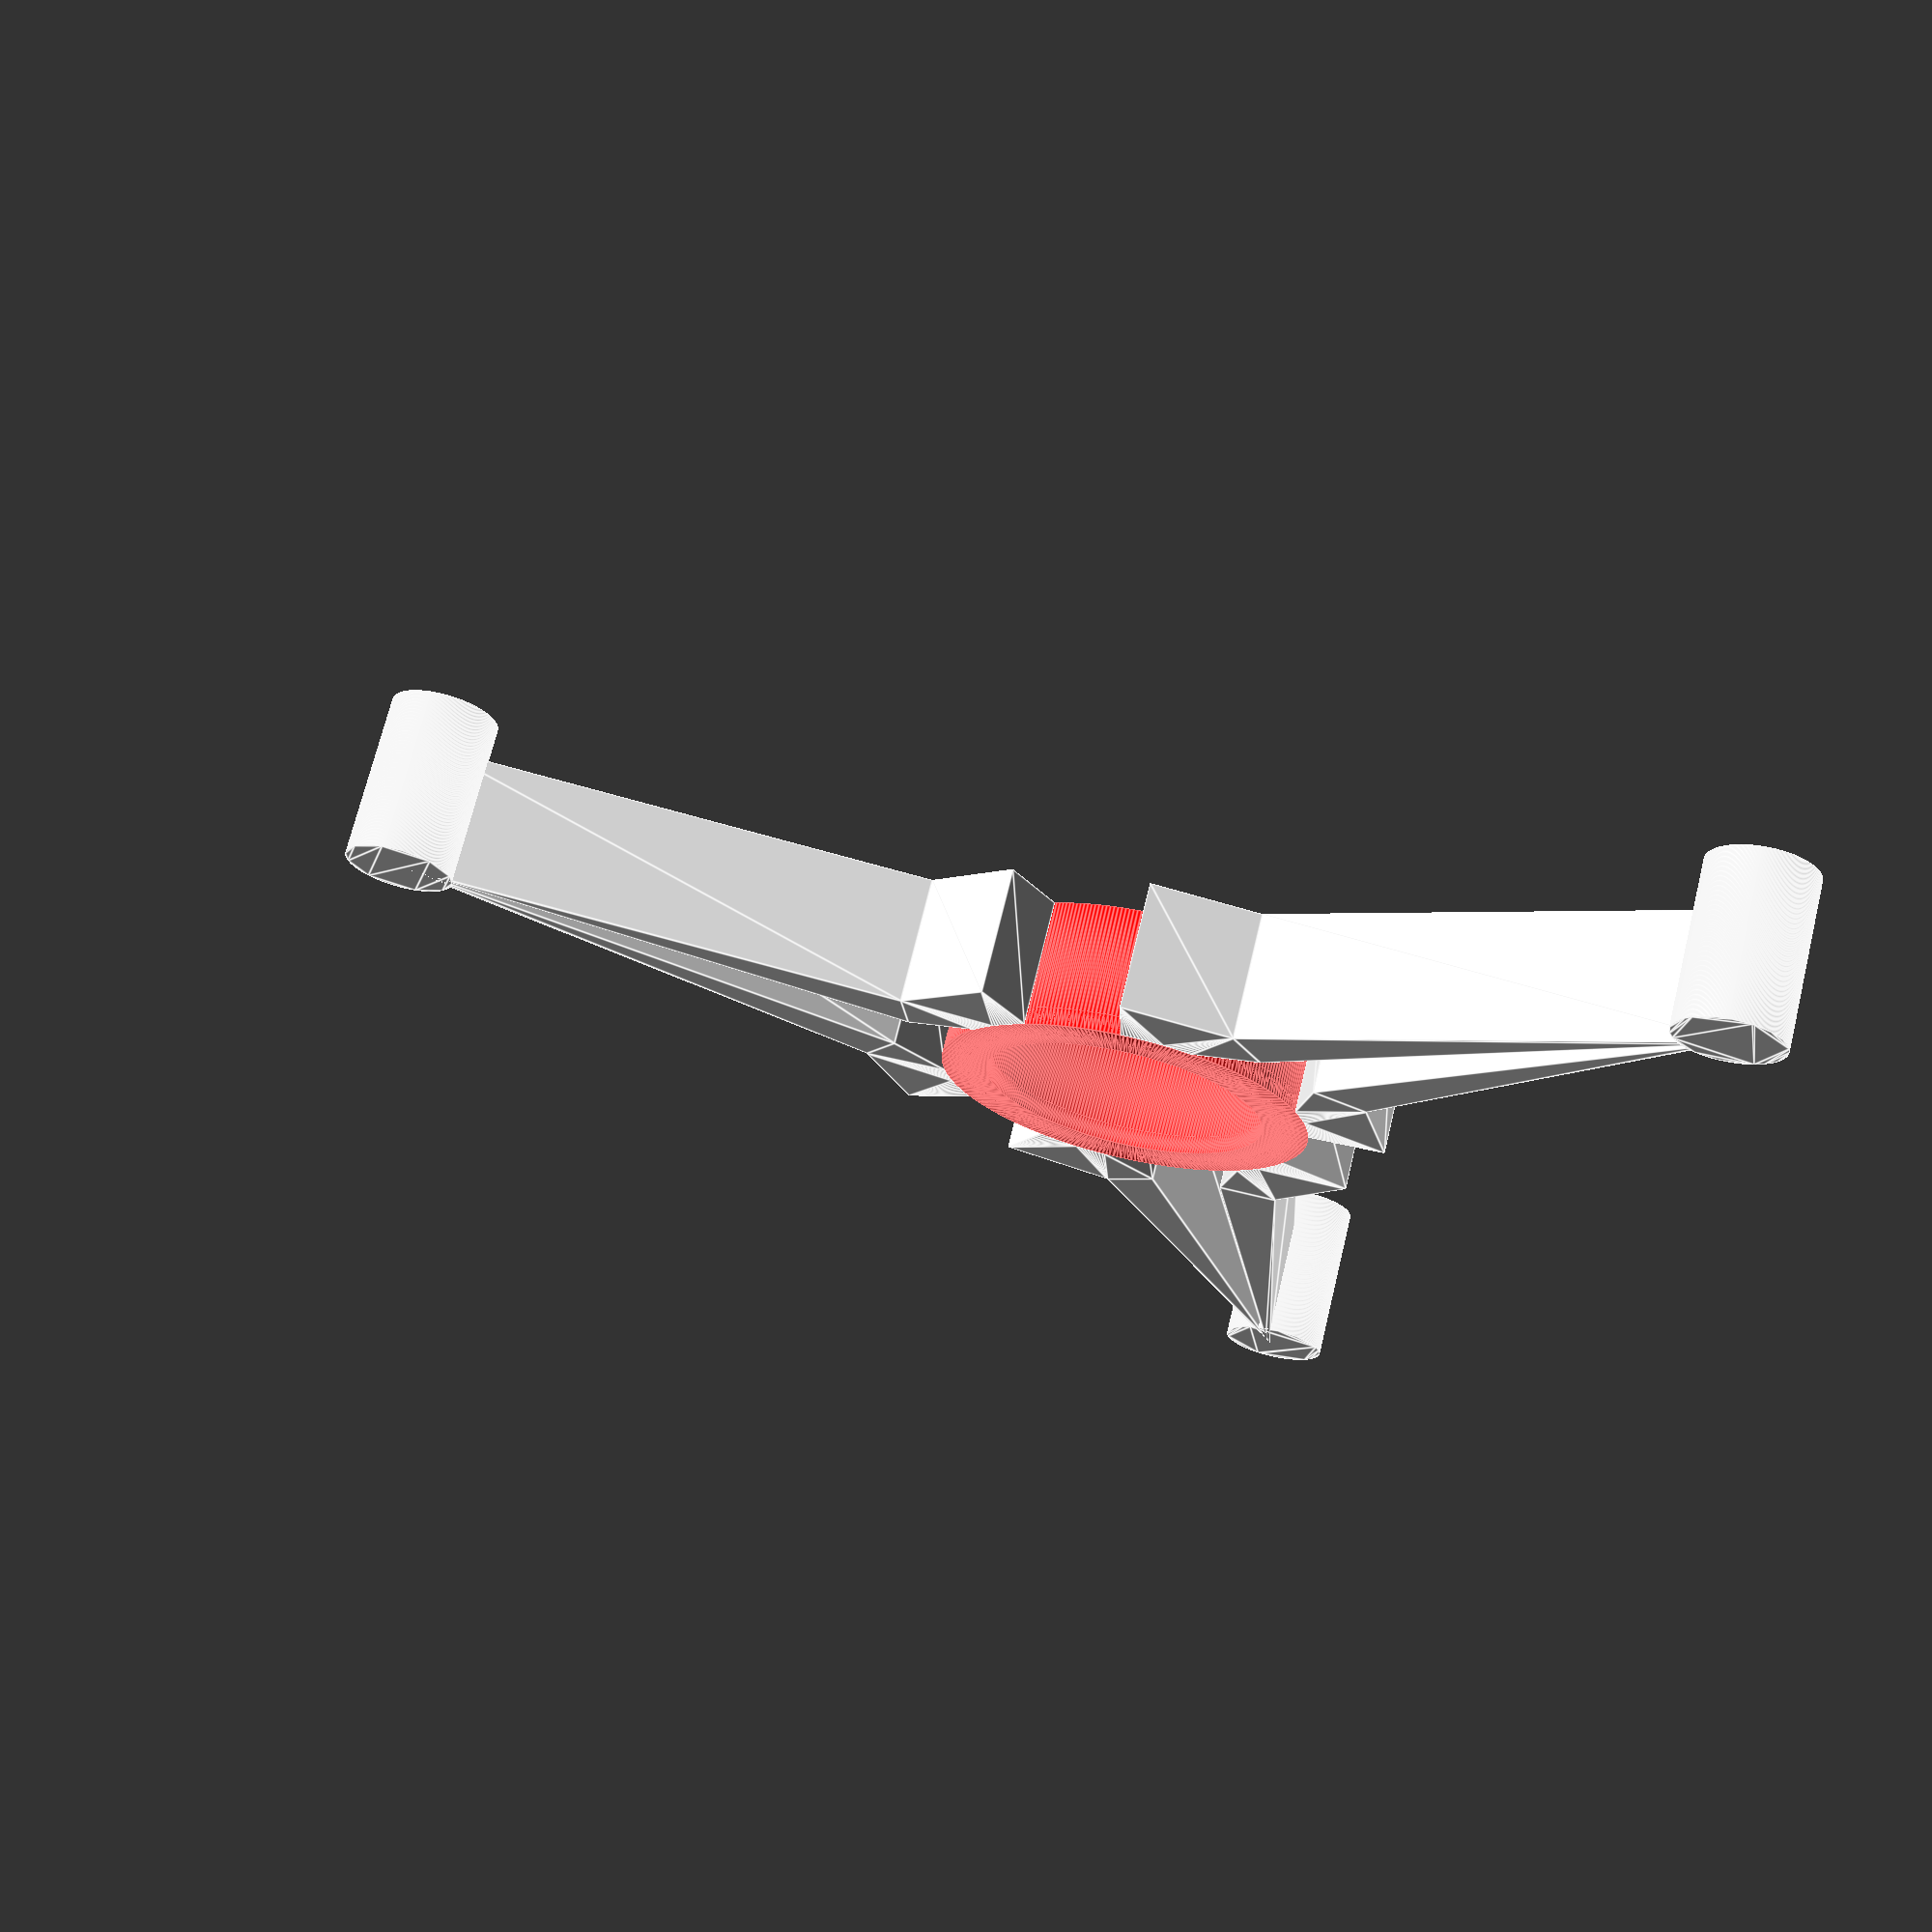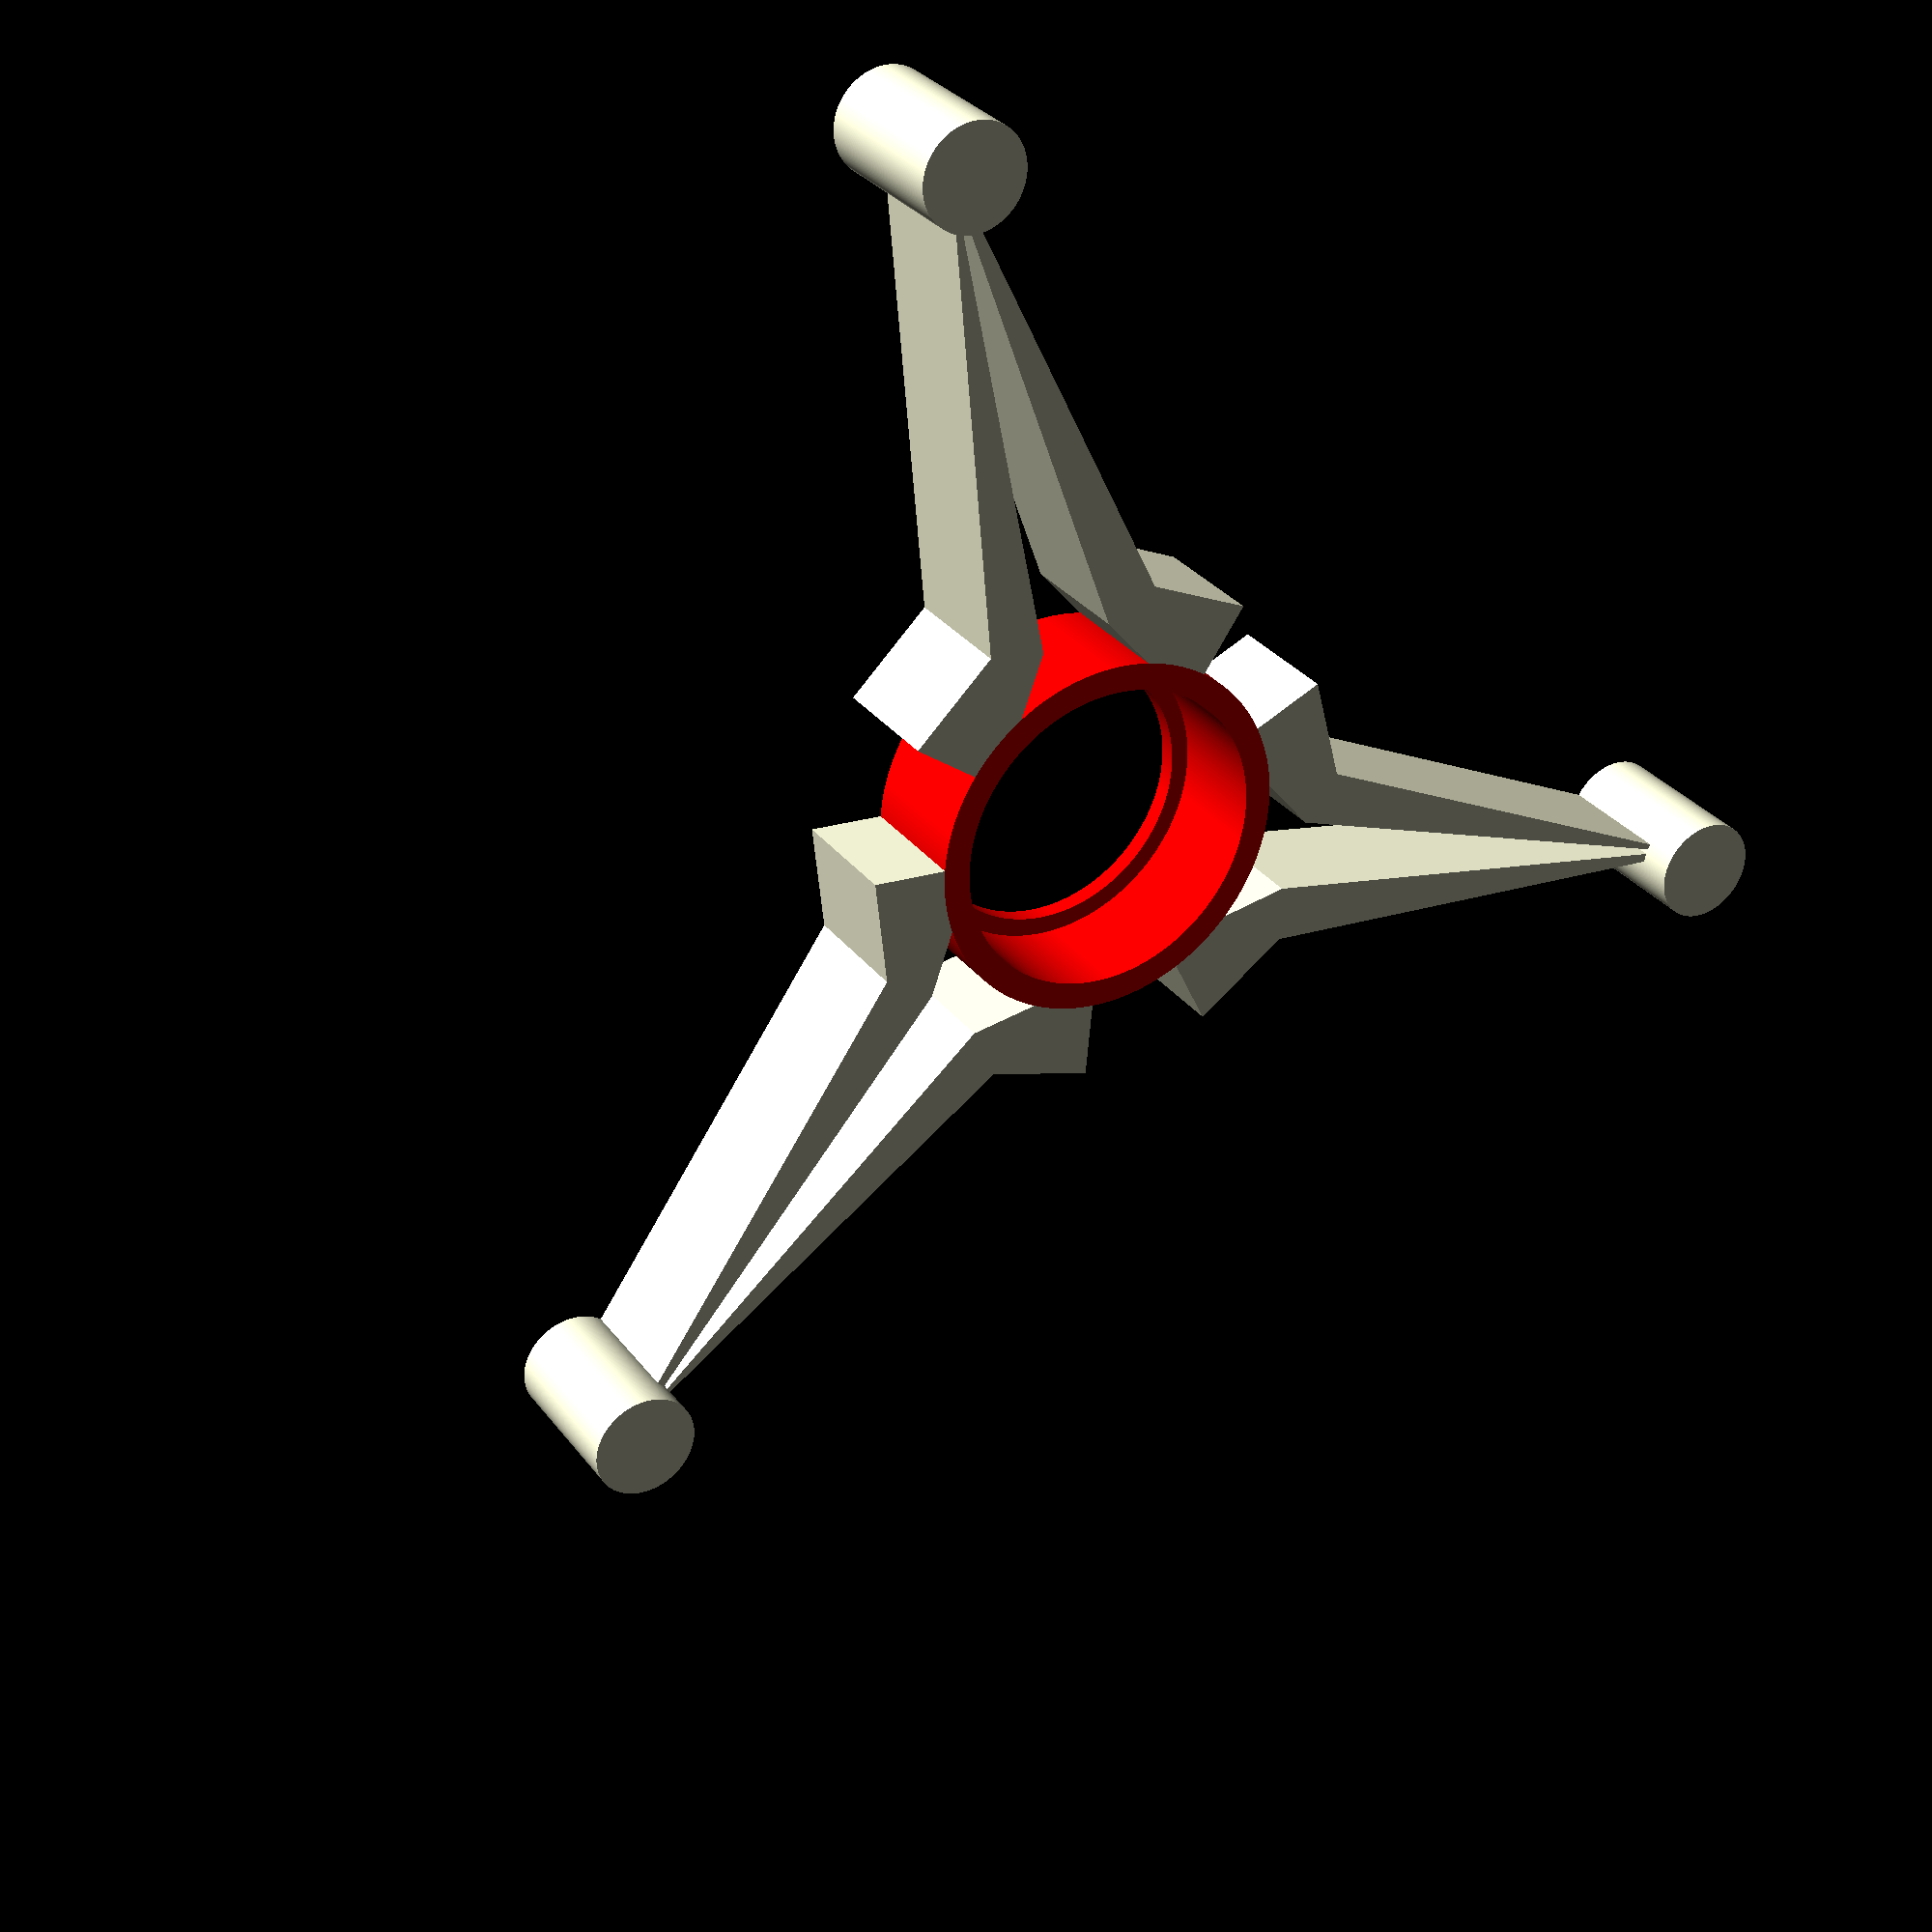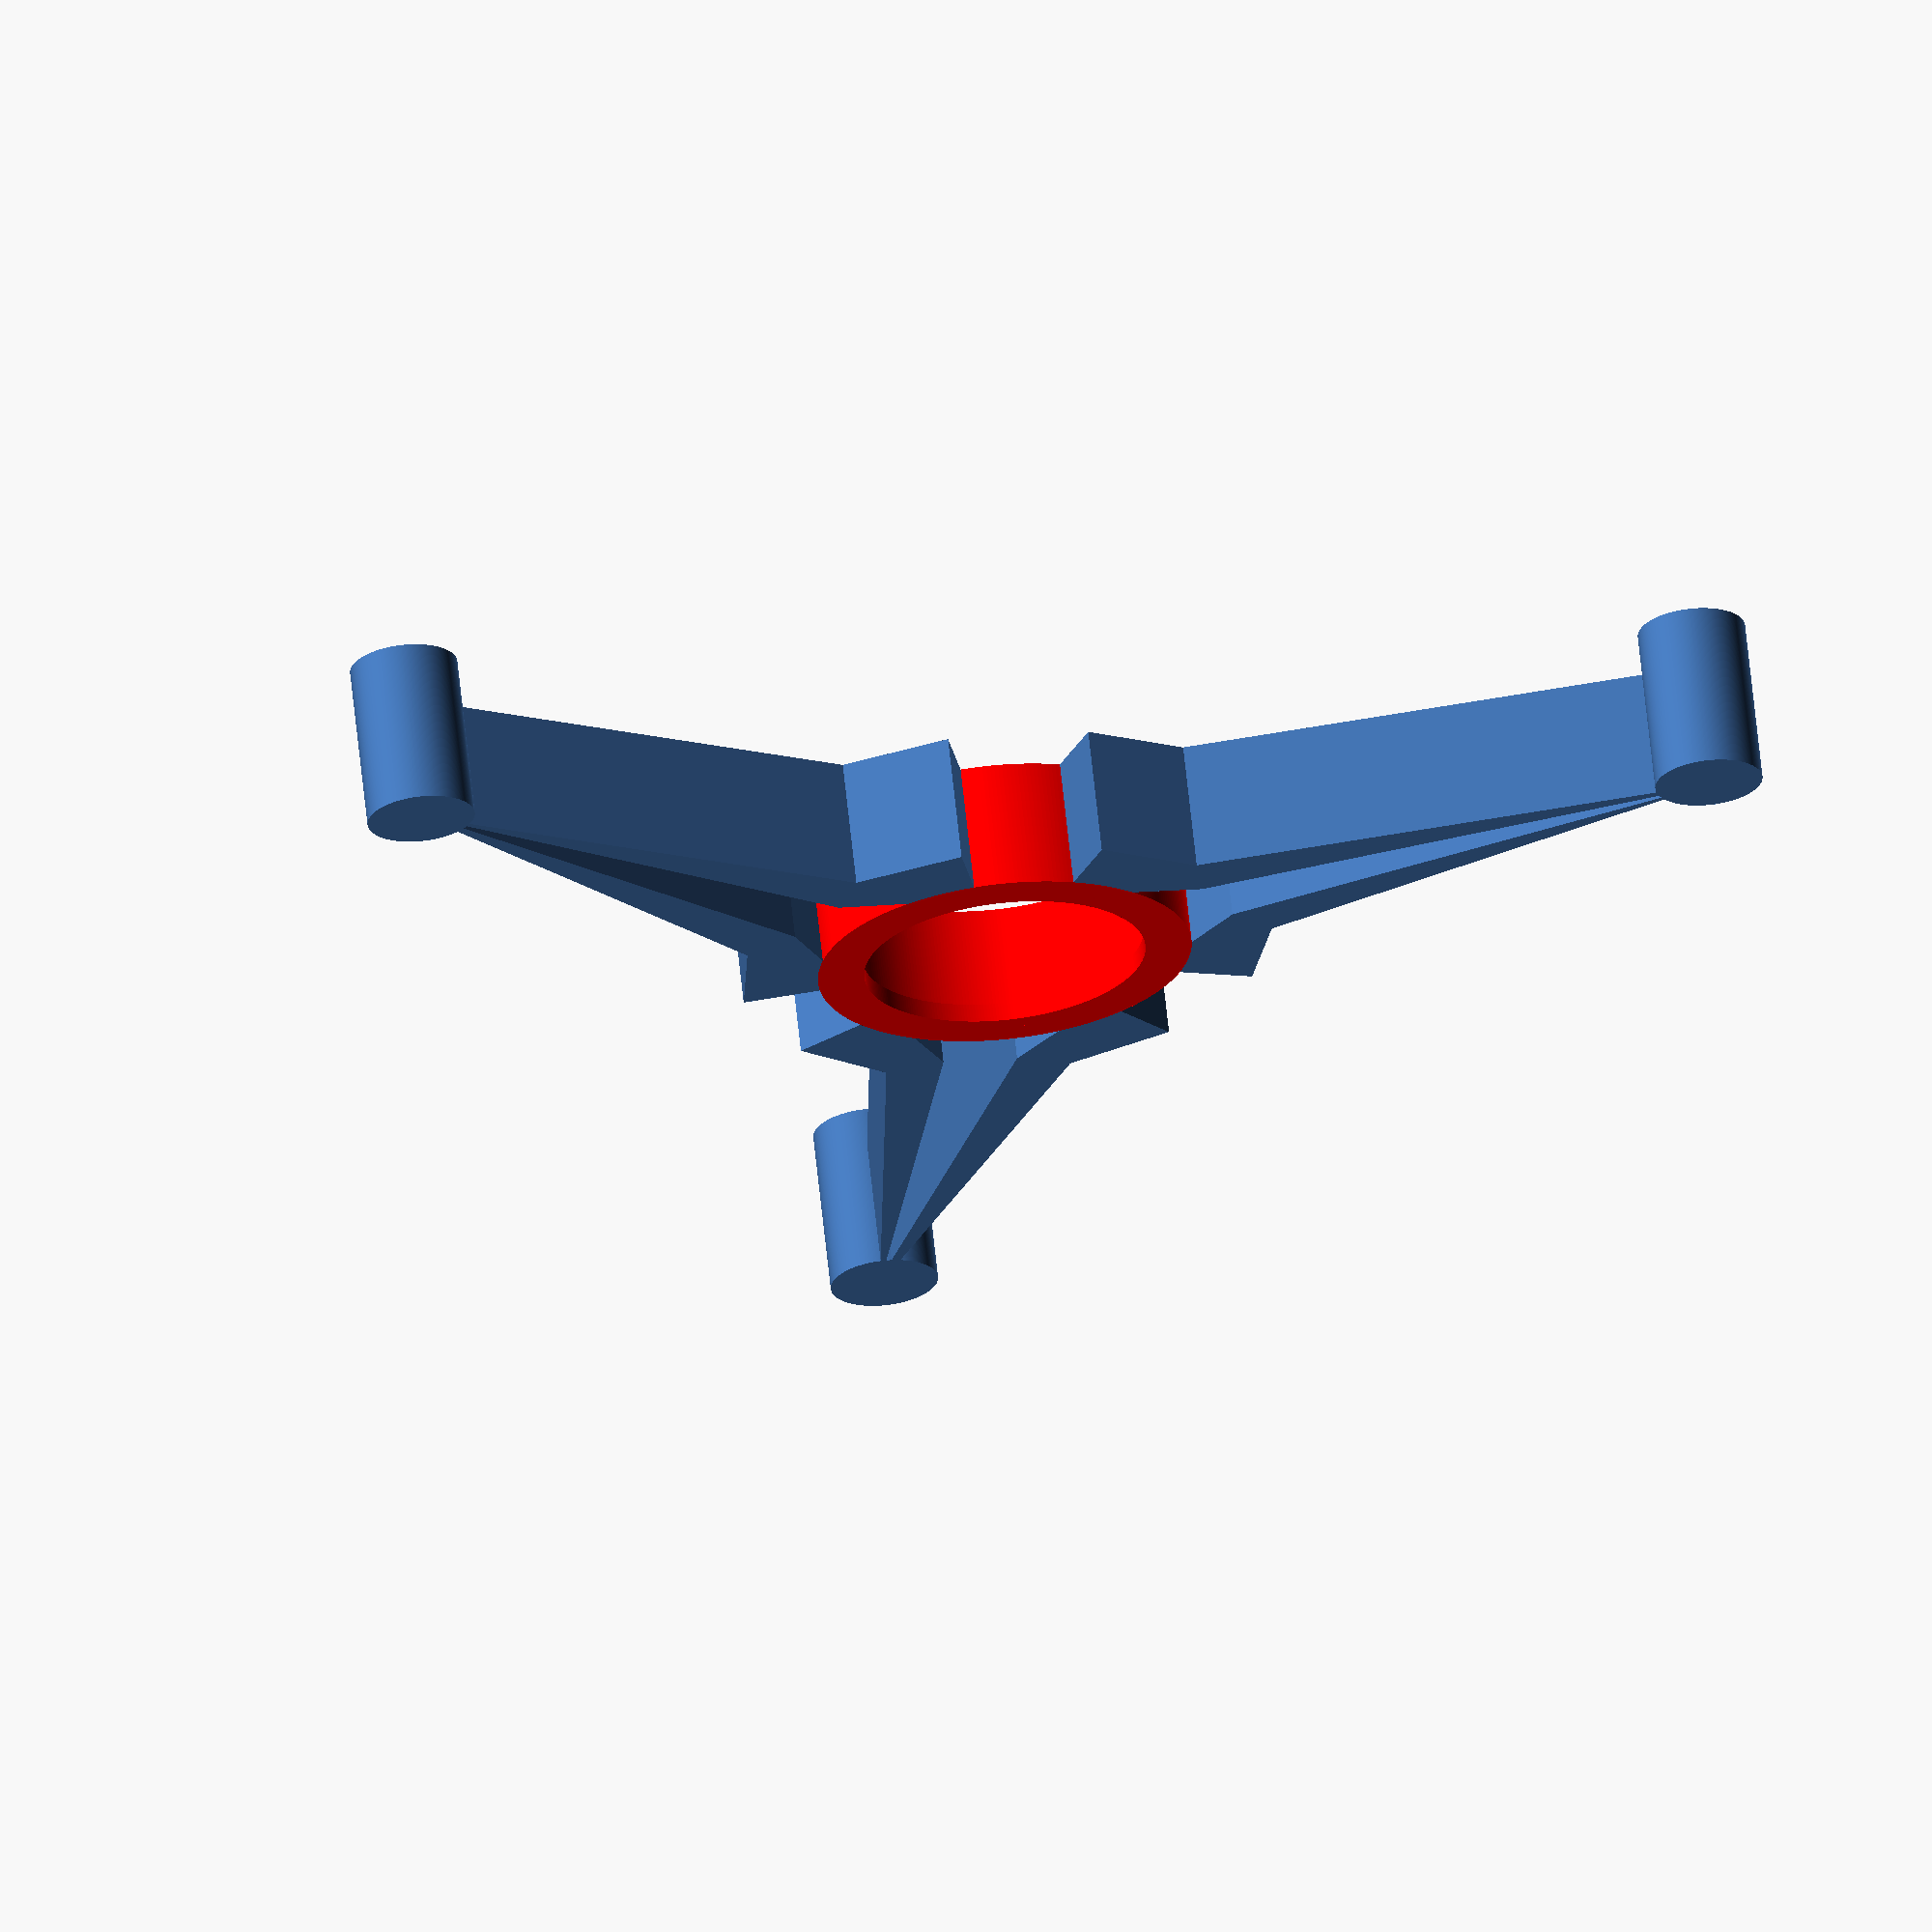
<openscad>
M_PI = 3.1415926;
$fn=300;
SPINNER_ARM = 38.6875 + 2;
BEARING_BORE = 6-.2;
BEARING_HEIGHT = 6;
BEARING_DIAMETER = 17.2;

fy = function(x) M_PI * x/2;

module blade(length) {
    difference() {
        polygon([
            [0,0],
            [length/4, -10],
            [length/3, -5],
            [length, fy(M_PI/2)],
            [length/3, 5],
            [length/4, 10],
            [0,0],
        ]);
    
        polygon([
            [0,0],
            [length/4 - 1, -4],
            [length/3 - 1, -2],
            [length - 1, fy(M_PI/2)],
            [length/3 - 1, 2],
            [length/4 - 1, 4],
            [0,0],
        ]);
    }
}

module arm() {
    rotate(-M_PI)
    blade(SPINNER_ARM);           
    
}

module center() {    
    circle(d=BEARING_DIAMETER + 3);
}



module debug() {
    linear_extrude(10)
    arm();   
}

module base_assembly(ASSMEBLY_THICKNESS) {
  linear_extrude(ASSMEBLY_THICKNESS + 1)
    difference() {
        union() {
            arm();
            
            rotate(120)
            arm();
            
            rotate(240)
            arm();
        }
        
        center();
    }

    linear_extrude(BEARING_HEIGHT*1.5)
    union() {
        translate([SPINNER_ARM, 0, 0])
        circle(d=BEARING_BORE);

        rotate(240)
        translate([SPINNER_ARM, 0, 0])
        circle(d=BEARING_BORE);

        rotate(120)
        translate([SPINNER_ARM, 0, 0])
        circle(d=BEARING_BORE);
    }
    
    
    color("red")
    linear_extrude(ASSMEBLY_THICKNESS + 1)
    difference() {
        center();
        circle(d=BEARING_DIAMETER);
    }
    
    
    color("red")
    linear_extrude(1)
    difference() {
        center();
        circle(d=BEARING_DIAMETER-2);
    } 
}

base_assembly(BEARING_HEIGHT);
</openscad>
<views>
elev=290.2 azim=345.1 roll=193.6 proj=p view=edges
elev=330.0 azim=136.6 roll=330.4 proj=p view=solid
elev=294.5 azim=80.8 roll=174.0 proj=o view=wireframe
</views>
